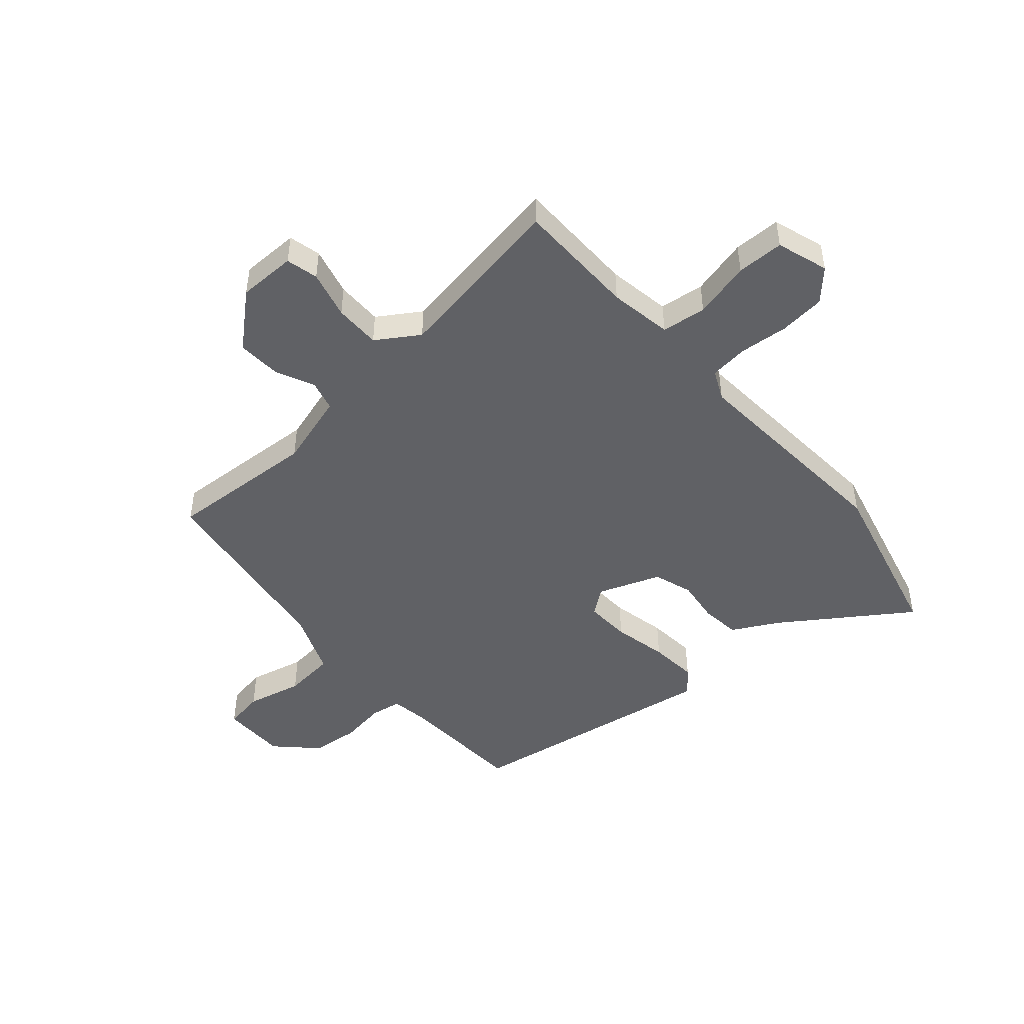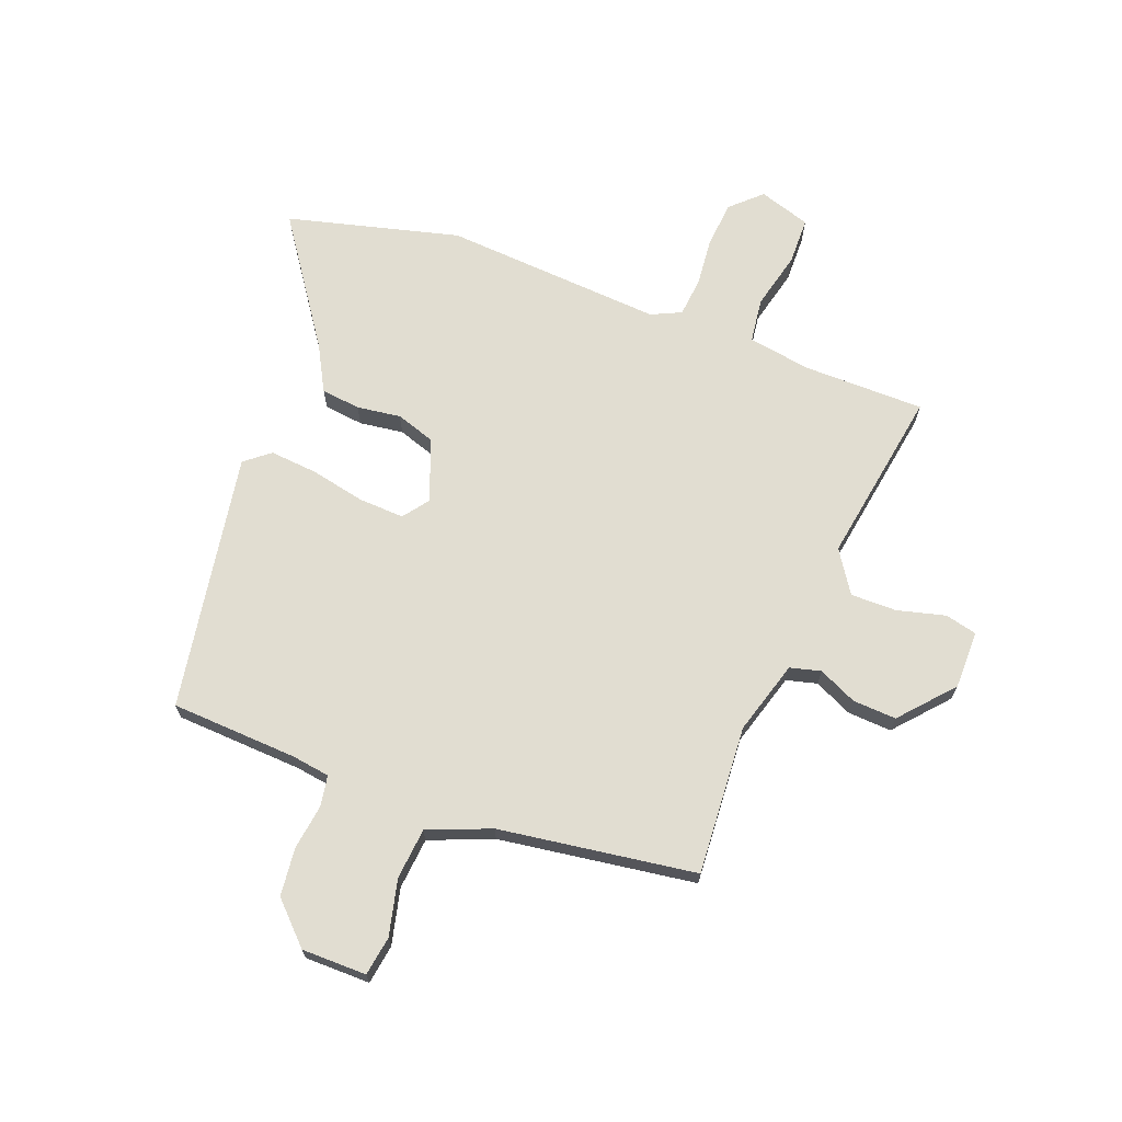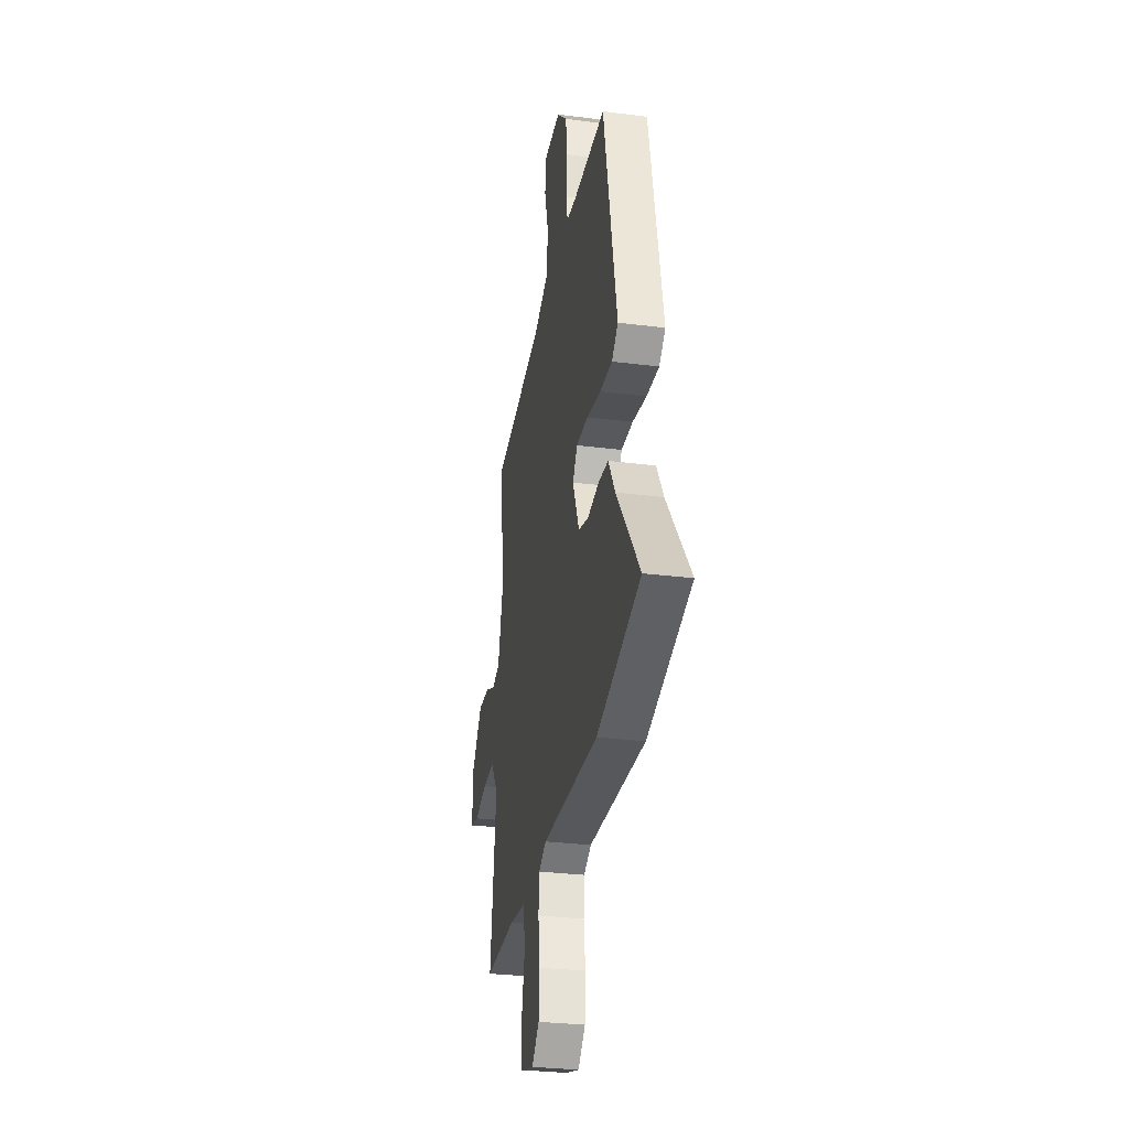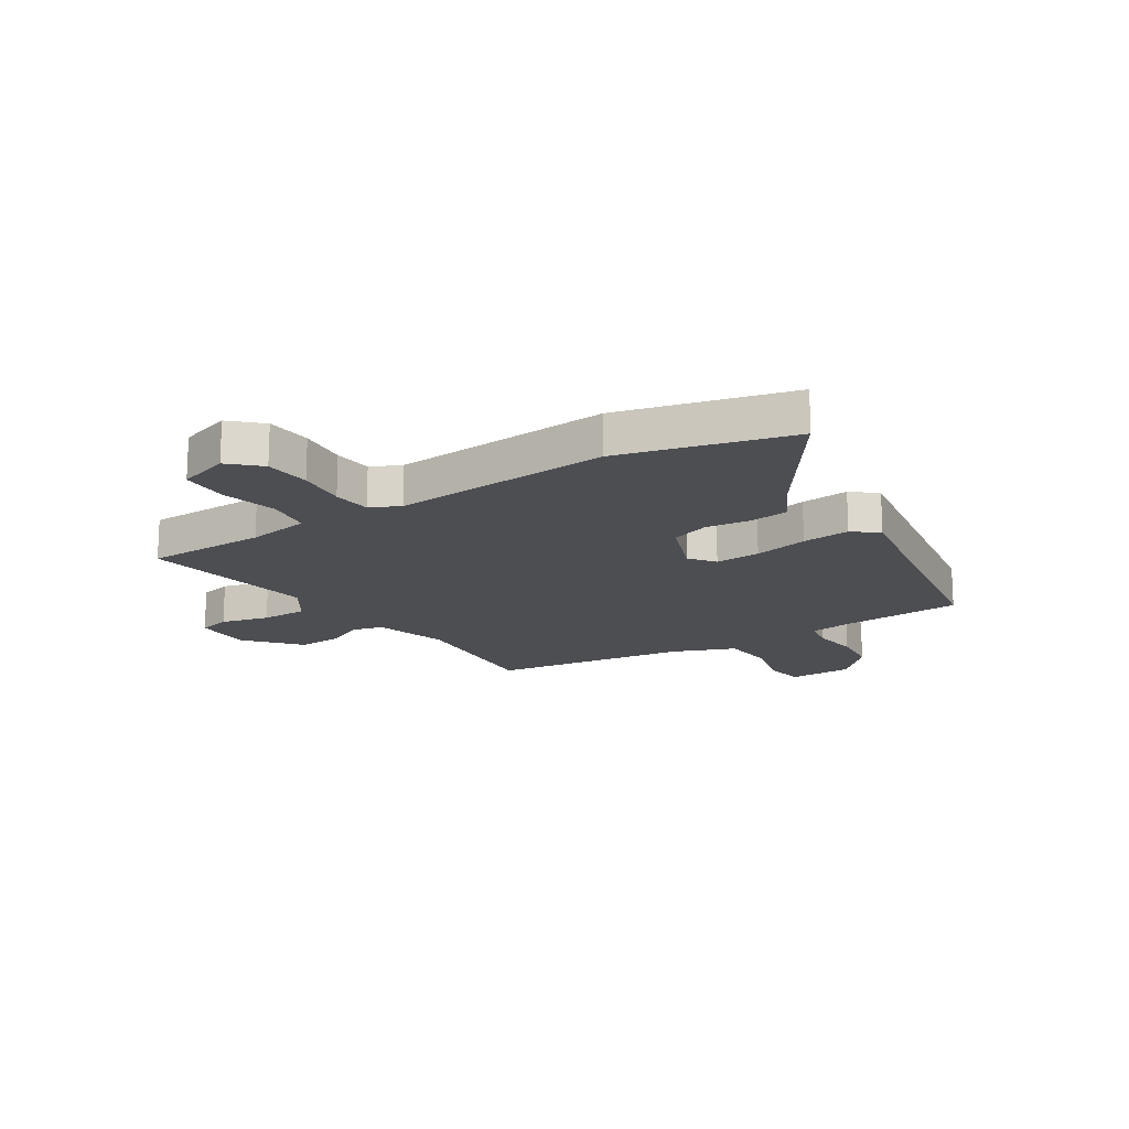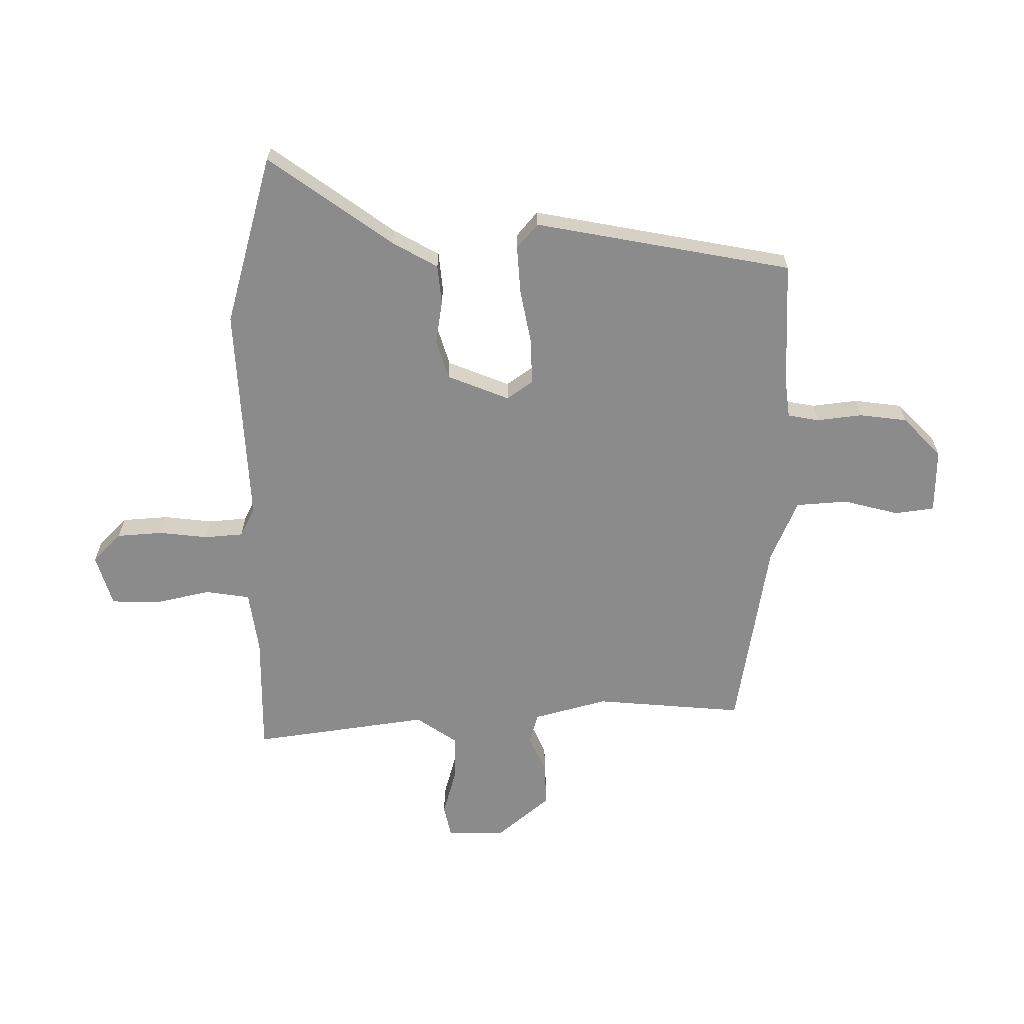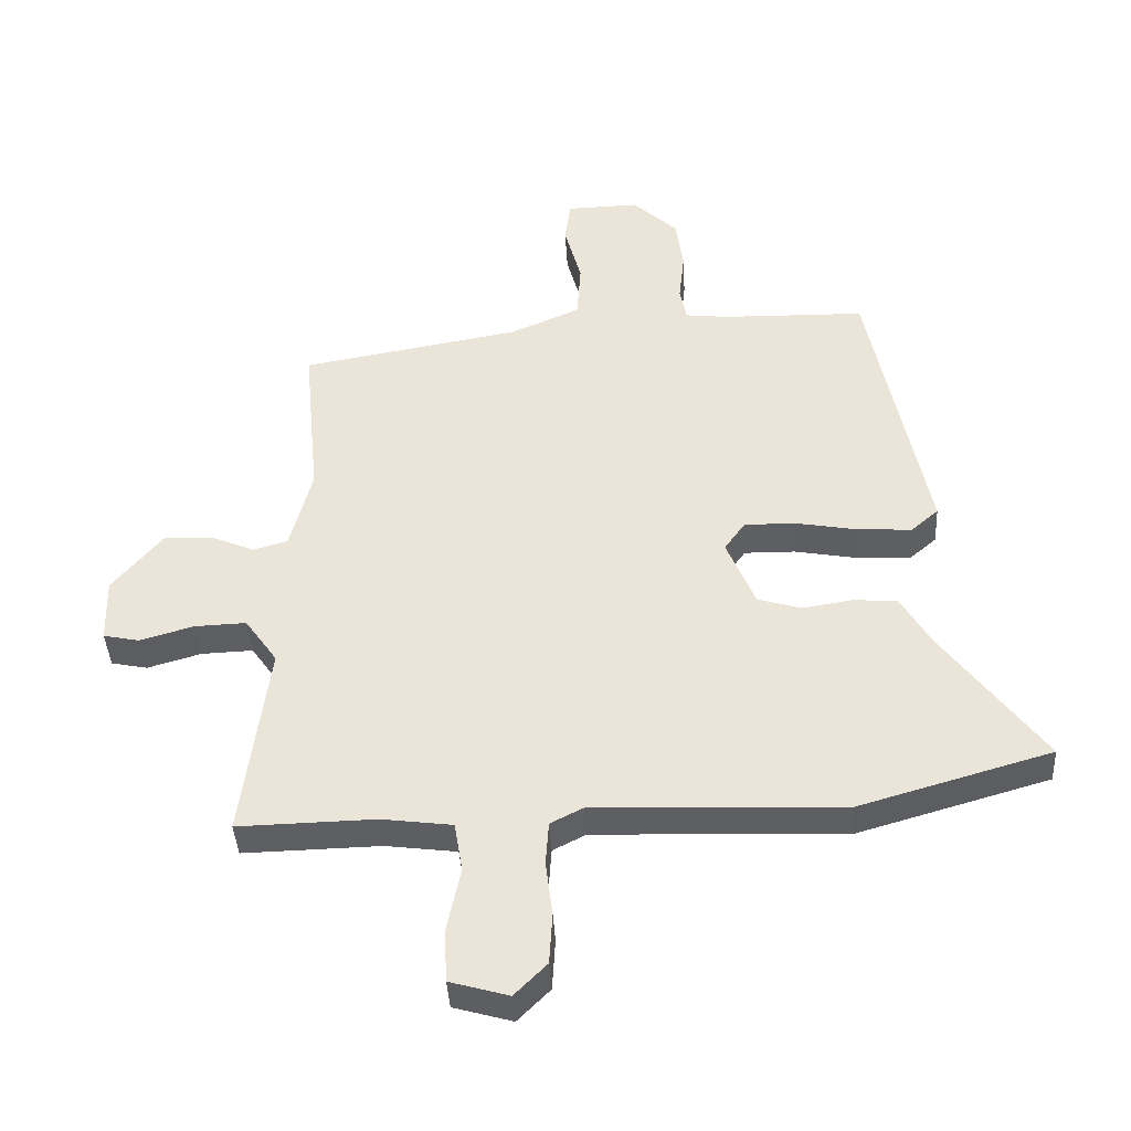
<metadata>
{"format":"obj","ext":"obj","renderer":"f3d","projection":"perspective","resolution":1024,"background":"white","views":[{"elev":-47.5,"azim":133.0,"up":"+Y"},{"elev":68.8,"azim":22.6,"up":"+Y"},{"elev":-29.8,"azim":-100.6,"up":"+Z"},{"elev":-17.1,"azim":-145.6,"up":"+Y"},{"elev":-63.9,"azim":-89.0,"up":"+Y"},{"elev":-40.6,"azim":-176.8,"up":"+Z"}]}
</metadata>
<code>
v 0.498 0.07 0.43
v 0.472 0.07 0.161
v 0.507 0.07 0.027
v 0.562 0.07 0.011
v 0.632 0.07 0.041
v 0.711 0.07 0.043
v 0.791 0.07 -0.054
v 0.788 0.07 -0.159
v 0.73 0.07 -0.171
v 0.644 0.07 -0.146
v 0.561 0.07 -0.143
v 0.509 0.07 -0.217
v 0.551 0.07 -0.536
v 0.332 0.07 -0.531
v 0.218 0.07 -0.546
v 0.205 0.07 -0.626
v 0.227 0.07 -0.73
v 0.223 0.07 -0.815
v 0.129 0.07 -0.842
v 0.077 0.07 -0.79
v 0.072 0.07 -0.707
v 0.083 0.07 -0.619
v 0.078 0.07 -0.549
v 0.025 0.07 -0.522
v -0.372 0.07 -0.537
v -0.68 0.07 -0.448
v -0.517 0.07 -0.227
v -0.47 0.07 -0.146
v -0.399 0.07 -0.14
v -0.32 0.07 -0.153
v -0.249 0.07 -0.132
v -0.203 0.07 -0.021
v -0.236 0.07 0.026
v -0.318 0.07 0.025
v -0.417 0.07 0.007
v -0.504 0.07 0.002
v -0.548 0.07 0.04
v -0.456 0.07 0.503
v -0.227 0.07 0.508
v -0.158 0.07 0.516
v -0.147 0.07 0.572
v -0.156 0.07 0.654
v -0.144 0.07 0.74
v -0.072 0.07 0.808
v 0.045 0.07 0.805
v 0.054 0.07 0.734
v 0.027 0.07 0.634
v 0.033 0.07 0.541
v 0.145 0.07 0.492
v 0.498 0 0.43
v 0.472 0 0.161
v 0.507 0 0.027
v 0.562 0 0.011
v 0.632 0 0.041
v 0.711 0 0.043
v 0.791 0 -0.054
v 0.788 0 -0.159
v 0.73 0 -0.171
v 0.644 0 -0.146
v 0.561 0 -0.143
v 0.509 0 -0.217
v 0.551 0 -0.536
v 0.332 0 -0.531
v 0.218 0 -0.546
v 0.205 0 -0.626
v 0.227 0 -0.73
v 0.223 0 -0.815
v 0.129 0 -0.842
v 0.077 0 -0.79
v 0.072 0 -0.707
v 0.083 0 -0.619
v 0.078 0 -0.549
v 0.025 0 -0.522
v -0.372 0 -0.537
v -0.68 0 -0.448
v -0.517 0 -0.227
v -0.47 0 -0.146
v -0.399 0 -0.14
v -0.32 0 -0.153
v -0.249 0 -0.132
v -0.203 0 -0.021
v -0.236 0 0.026
v -0.318 0 0.025
v -0.417 0 0.007
v -0.504 0 0.002
v -0.548 0 0.04
v -0.456 0 0.503
v -0.227 0 0.508
v -0.158 0 0.516
v -0.147 0 0.572
v -0.156 0 0.654
v -0.144 0 0.74
v -0.072 0 0.808
v 0.045 0 0.805
v 0.054 0 0.734
v 0.027 0 0.634
v 0.033 0 0.541
v 0.145 0 0.492
f 45 46 47
f 44 45 47
f 43 44 47
f 42 43 47
f 41 42 47
f 40 41 47 48
f 37 38 39
f 36 37 39
f 35 36 39
f 34 35 39
f 33 34 39 40
f 40 48 49
f 33 40 49
f 32 33 49
f 27 28 29 30
f 27 30 31
f 26 27 31
f 25 26 31
f 24 25 31
f 49 1 2
f 32 49 2
f 31 32 2
f 24 31 2
f 23 24 2
f 20 21 22
f 19 20 22
f 18 19 22
f 17 18 22
f 16 17 22
f 12 13 14
f 12 14 15
f 11 12 15
f 8 9 10
f 7 8 10
f 6 7 10
f 5 6 10
f 4 5 10
f 3 4 10 11
f 22 23 2 3
f 15 16 22
f 3 11 15 22
f 96 95 94
f 96 94 93
f 96 93 92
f 96 92 91
f 96 91 90
f 97 96 90 89
f 88 87 86
f 88 86 85
f 88 85 84
f 88 84 83
f 89 88 83 82
f 98 97 89
f 98 89 82
f 98 82 81
f 79 78 77 76
f 80 79 76
f 80 76 75
f 80 75 74
f 80 74 73
f 51 50 98
f 51 98 81
f 51 81 80
f 51 80 73
f 51 73 72
f 71 70 69
f 71 69 68
f 71 68 67
f 71 67 66
f 71 66 65
f 63 62 61
f 64 63 61
f 64 61 60
f 59 58 57
f 59 57 56
f 59 56 55
f 59 55 54
f 59 54 53
f 60 59 53 52
f 52 51 72 71
f 71 65 64
f 71 64 60 52
f 1 50 51 2
f 2 51 52 3
f 3 52 53 4
f 4 53 54 5
f 5 54 55 6
f 6 55 56 7
f 7 56 57 8
f 8 57 58 9
f 9 58 59 10
f 10 59 60 11
f 11 60 61 12
f 12 61 62 13
f 13 62 63 14
f 14 63 64 15
f 15 64 65 16
f 16 65 66 17
f 17 66 67 18
f 18 67 68 19
f 19 68 69 20
f 20 69 70 21
f 21 70 71 22
f 22 71 72 23
f 23 72 73 24
f 24 73 74 25
f 25 74 75 26
f 26 75 76 27
f 27 76 77 28
f 28 77 78 29
f 29 78 79 30
f 30 79 80 31
f 31 80 81 32
f 32 81 82 33
f 33 82 83 34
f 34 83 84 35
f 35 84 85 36
f 36 85 86 37
f 37 86 87 38
f 38 87 88 39
f 39 88 89 40
f 40 89 90 41
f 41 90 91 42
f 42 91 92 43
f 43 92 93 44
f 44 93 94 45
f 45 94 95 46
f 46 95 96 47
f 47 96 97 48
f 48 97 98 49
f 49 98 50 1

</code>
